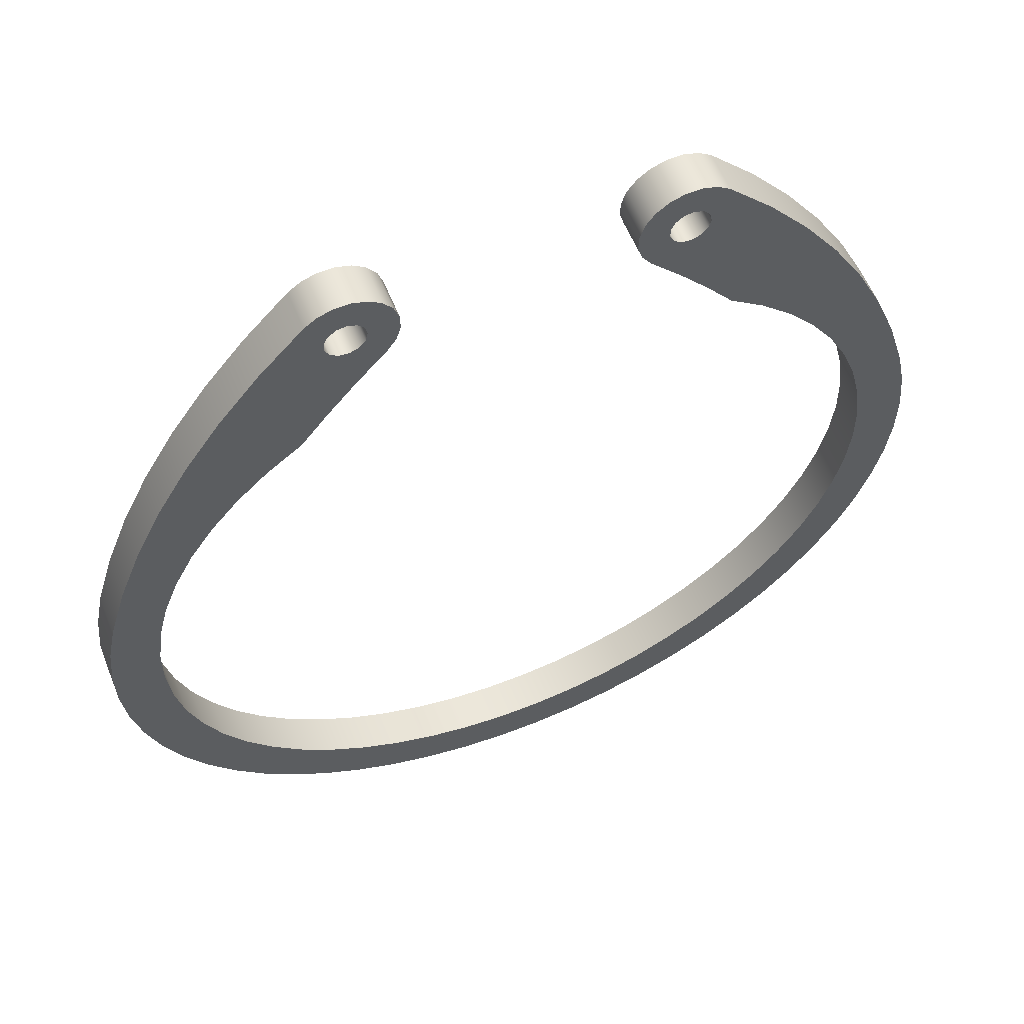
<metadata>
{"format":"obj","ext":"obj","renderer":"f3d","projection":"perspective","resolution":1024,"background":"white","views":[{"elev":59.3,"azim":157.9,"up":"+Y"}]}
</metadata>
<code>
v 0.5242 0.7923 0
v 0.6106 0.7278 0
v 0.6891 0.6539 0
v 0.7588 0.5716 0
v 0.8187 0.4819 0
v 0.868 0.3861 0
v 0.9062 0.2852 0
v 0.9327 0.1807 0
v 0.9471 0.07383 0
v 0.9494 -0.03398 0
v 0.9394 -0.1413 0
v 0.9174 -0.2469 0
v 0.8835 -0.3493 0
v 0.8382 -0.4471 0
v 0.7821 -0.5392 0
v 0.716 -0.6244 0
v 0.6406 -0.7015 0
v 0.557 -0.7696 0
v 0.4662 -0.8277 0
v 0.3694 -0.8752 0
v 0.2678 -0.9115 0
v 0.1628 -0.9359 0
v 0.05571 -0.9484 0
v -0.05212 -0.9486 0
v -0.1593 -0.9366 0
v -0.2644 -0.9125 0
v -0.3661 -0.8766 0
v -0.4631 -0.8295 0
v -0.5541 -0.7717 0
v -0.638 -0.7039 0
v -0.7136 -0.6271 0
v -0.7801 -0.5422 0
v -0.8365 -0.4503 0
v -0.8821 -0.3526 0
v -0.9164 -0.2504 0
v -0.9389 -0.1449 0
v -0.9493 -0.03757 0
v -0.9474 0.07024 0
v -0.9333 0.1771 0
v -0.9073 0.2818 0
v -0.8695 0.3828 0
v -0.8205 0.4788 0
v -0.761 0.5687 0
v -0.6916 0.6513 0
v -0.6133 0.7255 0
v -0.5272 0.7903 0
v -0.5272 0.7903 0.1
v -0.6133 0.7255 0.1
v -0.6916 0.6513 0.1
v -0.761 0.5687 0.1
v -0.8205 0.4788 0.1
v -0.8695 0.3828 0.1
v -0.9073 0.2818 0.1
v -0.9333 0.1771 0.1
v -0.9474 0.07024 0.1
v -0.9493 -0.03757 0.1
v -0.9389 -0.1449 0.1
v -0.9164 -0.2504 0.1
v -0.8821 -0.3526 0.1
v -0.8365 -0.4503 0.1
v -0.7801 -0.5422 0.1
v -0.7136 -0.6271 0.1
v -0.638 -0.7039 0.1
v -0.5541 -0.7717 0.1
v -0.4631 -0.8295 0.1
v -0.3661 -0.8766 0.1
v -0.2644 -0.9125 0.1
v -0.1593 -0.9366 0.1
v -0.05212 -0.9486 0.1
v 0.05571 -0.9484 0.1
v 0.1628 -0.9359 0.1
v 0.2678 -0.9115 0.1
v 0.3694 -0.8752 0.1
v 0.4662 -0.8277 0.1
v 0.557 -0.7696 0.1
v 0.6406 -0.7015 0.1
v 0.716 -0.6244 0.1
v 0.7821 -0.5392 0.1
v 0.8382 -0.4471 0.1
v 0.8835 -0.3493 0.1
v 0.9174 -0.2469 0.1
v 0.9394 -0.1413 0.1
v 0.9494 -0.03398 0.1
v 0.9471 0.07383 0.1
v 0.9327 0.1807 0.1
v 0.9062 0.2852 0.1
v 0.868 0.3861 0.1
v 0.8187 0.4819 0.1
v 0.7588 0.5716 0.1
v 0.6891 0.6539 0.1
v 0.6106 0.7278 0.1
v 0.5242 0.7923 0.1
v 0.3087 1.044 0
v 0.3837 0.963 0
v 0.4556 0.879 0
v 0.5242 0.7923 0
v 0.5242 0.7923 0.1
v 0.4556 0.879 0.1
v 0.3837 0.963 0.1
v 0.3087 1.044 0.1
v -0.5272 0.7903 0
v -0.4581 0.8777 0
v -0.3858 0.9624 0
v -0.3102 1.044 0
v -0.3102 1.044 0.1
v -0.3858 0.9624 0.1
v -0.4581 0.8777 0.1
v -0.5272 0.7903 0.1
v 0.3493 1.131 0.1
v 0.355 1.108 0.1
v 0.3709 1.09 0.1
v 0.3932 1.081 0.1
v 0.417 1.084 0.1
v 0.4367 1.098 0.1
v 0.4478 1.119 0.1
v 0.4478 1.143 0.1
v 0.4367 1.164 0.1
v 0.417 1.178 0.1
v 0.3932 1.181 0.1
v 0.3709 1.172 0.1
v 0.355 1.154 0.1
v 0.3493 1.131 0
v 0.355 1.154 0
v 0.3709 1.172 0
v 0.3932 1.181 0
v 0.417 1.178 0
v 0.4367 1.164 0
v 0.4478 1.143 0
v 0.4478 1.119 0
v 0.4367 1.098 0
v 0.417 1.084 0
v 0.3932 1.081 0
v 0.3709 1.09 0
v 0.355 1.108 0
v 0.3493 1.131 0.1
v 0.3493 1.131 0
v -0.3102 1.044 0
v -0.288 1.076 0
v -0.2766 1.113 0
v -0.2771 1.152 0
v -0.2894 1.189 0
v -0.3124 1.22 0
v -0.3439 1.243 0
v -0.3808 1.255 0
v -0.4196 1.255 0
v -0.4566 1.243 0
v -0.4883 1.221 0
v -0.4883 1.221 0.1
v -0.4566 1.243 0.1
v -0.4196 1.255 0.1
v -0.3808 1.255 0.1
v -0.3439 1.243 0.1
v -0.3124 1.22 0.1
v -0.2894 1.189 0.1
v -0.2771 1.152 0.1
v -0.2766 1.113 0.1
v -0.288 1.076 0.1
v -0.3102 1.044 0.1
v 0.4868 1.221 0
v 0.4552 1.243 0
v 0.4181 1.255 0
v 0.3793 1.255 0
v 0.3424 1.243 0
v 0.3109 1.22 0
v 0.2879 1.189 0
v 0.2756 1.152 0
v 0.2751 1.113 0
v 0.2865 1.076 0
v 0.3087 1.044 0
v 0.3087 1.044 0.1
v 0.2865 1.076 0.1
v 0.2751 1.113 0.1
v 0.2756 1.152 0.1
v 0.2879 1.189 0.1
v 0.3109 1.22 0.1
v 0.3424 1.243 0.1
v 0.3793 1.255 0.1
v 0.4181 1.255 0.1
v 0.4552 1.243 0.1
v 0.4868 1.221 0.1
v -0.4883 1.221 0
v -0.5977 1.106 0
v -0.6979 0.9823 0
v -0.7882 0.8515 0
v -0.8681 0.7141 0
v -0.9371 0.571 0
v -0.9948 0.4229 0
v -1.041 0.2708 0
v -1.041 0.2708 0.1
v -0.9948 0.4229 0.1
v -0.9371 0.571 0.1
v -0.8681 0.7141 0.1
v -0.7882 0.8515 0.1
v -0.6979 0.9823 0.1
v -0.5977 1.106 0.1
v -0.4883 1.221 0.1
v -0.4507 1.131 0.1
v -0.445 1.108 0.1
v -0.4291 1.09 0.1
v -0.4068 1.081 0.1
v -0.383 1.084 0.1
v -0.3633 1.098 0.1
v -0.3522 1.119 0.1
v -0.3522 1.143 0.1
v -0.3633 1.164 0.1
v -0.383 1.178 0.1
v -0.4068 1.181 0.1
v -0.4291 1.172 0.1
v -0.445 1.154 0.1
v -0.4507 1.131 0
v -0.445 1.154 0
v -0.4291 1.172 0
v -0.4068 1.181 0
v -0.383 1.178 0
v -0.3633 1.164 0
v -0.3522 1.143 0
v -0.3522 1.119 0
v -0.3633 1.098 0
v -0.383 1.084 0
v -0.4068 1.081 0
v -0.4291 1.09 0
v -0.445 1.108 0
v -0.4507 1.131 0.1
v -0.4507 1.131 0
v 1.039 0.2708 0
v 0.9933 0.4229 0
v 0.9356 0.571 0
v 0.8666 0.7141 0
v 0.7867 0.8515 0
v 0.6964 0.9823 0
v 0.5962 1.106 0
v 0.4868 1.221 0
v 0.4868 1.221 0.1
v 0.5962 1.106 0.1
v 0.6964 0.9823 0.1
v 0.7867 0.8515 0.1
v 0.8666 0.7141 0.1
v 0.9356 0.571 0.1
v 0.9933 0.4229 0.1
v 1.039 0.2708 0.1
v -1.041 0.2708 0
v -1.064 0.161 0
v -1.075 0.0494 0
v -1.074 -0.06273 0
v -1.062 -0.1742 0
v -1.038 -0.2837 0
v -1.003 -0.3902 0
v -0.9567 -0.4925 0
v -0.9003 -0.5894 0
v -0.8341 -0.6799 0
v -0.7588 -0.763 0
v -0.6753 -0.8378 0
v -0.5844 -0.9035 0
v -0.4872 -0.9594 0
v -0.3847 -1.005 0
v -0.278 -1.039 0
v -0.1683 -1.063 0
v -0.05681 -1.074 0
v 0.05532 -1.074 0
v 0.1668 -1.063 0
v 0.2765 -1.039 0
v 0.3832 -1.005 0
v 0.4857 -0.9594 0
v 0.5829 -0.9035 0
v 0.6738 -0.8378 0
v 0.7573 -0.763 0
v 0.8326 -0.6799 0
v 0.8988 -0.5894 0
v 0.9552 -0.4925 0
v 1.001 -0.3902 0
v 1.036 -0.2837 0
v 1.06 -0.1742 0
v 1.072 -0.06273 0
v 1.073 0.0494 0
v 1.062 0.161 0
v 1.039 0.2708 0
v 1.039 0.2708 0.1
v 1.062 0.161 0.1
v 1.073 0.0494 0.1
v 1.072 -0.06273 0.1
v 1.06 -0.1742 0.1
v 1.036 -0.2837 0.1
v 1.001 -0.3902 0.1
v 0.9552 -0.4925 0.1
v 0.8988 -0.5894 0.1
v 0.8326 -0.6799 0.1
v 0.7573 -0.763 0.1
v 0.6738 -0.8378 0.1
v 0.5829 -0.9035 0.1
v 0.4857 -0.9594 0.1
v 0.3832 -1.005 0.1
v 0.2765 -1.039 0.1
v 0.1668 -1.063 0.1
v 0.05532 -1.074 0.1
v -0.05681 -1.074 0.1
v -0.1683 -1.063 0.1
v -0.278 -1.039 0.1
v -0.3847 -1.005 0.1
v -0.4872 -0.9594 0.1
v -0.5844 -0.9035 0.1
v -0.6753 -0.8378 0.1
v -0.7588 -0.763 0.1
v -0.8341 -0.6799 0.1
v -0.9003 -0.5894 0.1
v -0.9567 -0.4925 0.1
v -1.003 -0.3902 0.1
v -1.038 -0.2837 0.1
v -1.062 -0.1742 0.1
v -1.074 -0.06273 0.1
v -1.075 0.0494 0.1
v -1.064 0.161 0.1
v -1.041 0.2708 0.1
v -0.4507 1.131 0
v -0.445 1.108 0
v -0.4291 1.09 0
v -0.4068 1.081 0
v -0.383 1.084 0
v -0.3633 1.098 0
v -0.3522 1.119 0
v -0.3522 1.143 0
v -0.3633 1.164 0
v -0.383 1.178 0
v -0.4068 1.181 0
v -0.4291 1.172 0
v -0.445 1.154 0
v 0.3493 1.131 0
v 0.355 1.108 0
v 0.3709 1.09 0
v 0.3932 1.081 0
v 0.417 1.084 0
v 0.4367 1.098 0
v 0.4478 1.119 0
v 0.4478 1.143 0
v 0.4367 1.164 0
v 0.417 1.178 0
v 0.3932 1.181 0
v 0.3709 1.172 0
v 0.355 1.154 0
v -1.041 0.2708 0
v -0.9948 0.4229 0
v -0.9371 0.571 0
v -0.8681 0.7141 0
v -0.7882 0.8515 0
v -0.6979 0.9823 0
v -0.5977 1.106 0
v -0.4883 1.221 0
v -0.4566 1.243 0
v -0.4196 1.255 0
v -0.3808 1.255 0
v -0.3439 1.243 0
v -0.3124 1.22 0
v -0.2894 1.189 0
v -0.2771 1.152 0
v -0.2766 1.113 0
v -0.288 1.076 0
v -0.3102 1.044 0
v -0.3858 0.9624 0
v -0.4581 0.8777 0
v -0.5272 0.7903 0
v -0.6133 0.7255 0
v -0.6916 0.6513 0
v -0.761 0.5687 0
v -0.8205 0.4788 0
v -0.8695 0.3828 0
v -0.9073 0.2818 0
v -0.9333 0.1771 0
v -0.9474 0.07024 0
v -0.9493 -0.03757 0
v -0.9389 -0.1449 0
v -0.9164 -0.2504 0
v -0.8821 -0.3526 0
v -0.8365 -0.4503 0
v -0.7801 -0.5422 0
v -0.7136 -0.6271 0
v -0.638 -0.7039 0
v -0.5541 -0.7717 0
v -0.4631 -0.8295 0
v -0.3661 -0.8766 0
v -0.2644 -0.9125 0
v -0.1593 -0.9366 0
v -0.05212 -0.9486 0
v 0.05571 -0.9484 0
v 0.1628 -0.9359 0
v 0.2678 -0.9115 0
v 0.3694 -0.8752 0
v 0.4662 -0.8277 0
v 0.557 -0.7696 0
v 0.6406 -0.7015 0
v 0.716 -0.6244 0
v 0.7821 -0.5392 0
v 0.8382 -0.4471 0
v 0.8835 -0.3493 0
v 0.9174 -0.2469 0
v 0.9394 -0.1413 0
v 0.9494 -0.03398 0
v 0.9471 0.07383 0
v 0.9327 0.1807 0
v 0.9062 0.2852 0
v 0.868 0.3861 0
v 0.8187 0.4819 0
v 0.7588 0.5716 0
v 0.6891 0.6539 0
v 0.6106 0.7278 0
v 0.5242 0.7923 0
v 0.4556 0.879 0
v 0.3837 0.963 0
v 0.3087 1.044 0
v 0.2865 1.076 0
v 0.2751 1.113 0
v 0.2756 1.152 0
v 0.2879 1.189 0
v 0.3109 1.22 0
v 0.3424 1.243 0
v 0.3793 1.255 0
v 0.4181 1.255 0
v 0.4552 1.243 0
v 0.4868 1.221 0
v 0.5962 1.106 0
v 0.6964 0.9823 0
v 0.7867 0.8515 0
v 0.8666 0.7141 0
v 0.9356 0.571 0
v 0.9933 0.4229 0
v 1.039 0.2708 0
v 1.062 0.161 0
v 1.073 0.0494 0
v 1.072 -0.06273 0
v 1.06 -0.1742 0
v 1.036 -0.2837 0
v 1.001 -0.3902 0
v 0.9552 -0.4925 0
v 0.8988 -0.5894 0
v 0.8326 -0.6799 0
v 0.7573 -0.763 0
v 0.6738 -0.8378 0
v 0.5829 -0.9035 0
v 0.4857 -0.9594 0
v 0.3832 -1.005 0
v 0.2765 -1.039 0
v 0.1668 -1.063 0
v 0.05532 -1.074 0
v -0.05681 -1.074 0
v -0.1683 -1.063 0
v -0.278 -1.039 0
v -0.3847 -1.005 0
v -0.4872 -0.9594 0
v -0.5844 -0.9035 0
v -0.6753 -0.8378 0
v -0.7588 -0.763 0
v -0.8341 -0.6799 0
v -0.9003 -0.5894 0
v -0.9567 -0.4925 0
v -1.003 -0.3902 0
v -1.038 -0.2837 0
v -1.062 -0.1742 0
v -1.074 -0.06273 0
v -1.075 0.0494 0
v -1.064 0.161 0
v -0.4507 1.131 0.1
v -0.445 1.154 0.1
v -0.4291 1.172 0.1
v -0.4068 1.181 0.1
v -0.383 1.178 0.1
v -0.3633 1.164 0.1
v -0.3522 1.143 0.1
v -0.3522 1.119 0.1
v -0.3633 1.098 0.1
v -0.383 1.084 0.1
v -0.4068 1.081 0.1
v -0.4291 1.09 0.1
v -0.445 1.108 0.1
v 0.3493 1.131 0.1
v 0.355 1.154 0.1
v 0.3709 1.172 0.1
v 0.3932 1.181 0.1
v 0.417 1.178 0.1
v 0.4367 1.164 0.1
v 0.4478 1.143 0.1
v 0.4478 1.119 0.1
v 0.4367 1.098 0.1
v 0.417 1.084 0.1
v 0.3932 1.081 0.1
v 0.3709 1.09 0.1
v 0.355 1.108 0.1
v -0.4883 1.221 0.1
v -0.5977 1.106 0.1
v -0.6979 0.9823 0.1
v -0.7882 0.8515 0.1
v -0.8681 0.7141 0.1
v -0.9371 0.571 0.1
v -0.9948 0.4229 0.1
v -1.041 0.2708 0.1
v -1.064 0.161 0.1
v -1.075 0.0494 0.1
v -1.074 -0.06273 0.1
v -1.062 -0.1742 0.1
v -1.038 -0.2837 0.1
v -1.003 -0.3902 0.1
v -0.9567 -0.4925 0.1
v -0.9003 -0.5894 0.1
v -0.8341 -0.6799 0.1
v -0.7588 -0.763 0.1
v -0.6753 -0.8378 0.1
v -0.5844 -0.9035 0.1
v -0.4872 -0.9594 0.1
v -0.3847 -1.005 0.1
v -0.278 -1.039 0.1
v -0.1683 -1.063 0.1
v -0.05681 -1.074 0.1
v 0.05532 -1.074 0.1
v 0.1668 -1.063 0.1
v 0.2765 -1.039 0.1
v 0.3832 -1.005 0.1
v 0.4857 -0.9594 0.1
v 0.5829 -0.9035 0.1
v 0.6738 -0.8378 0.1
v 0.7573 -0.763 0.1
v 0.8326 -0.6799 0.1
v 0.8988 -0.5894 0.1
v 0.9552 -0.4925 0.1
v 1.001 -0.3902 0.1
v 1.036 -0.2837 0.1
v 1.06 -0.1742 0.1
v 1.072 -0.06273 0.1
v 1.073 0.0494 0.1
v 1.062 0.161 0.1
v 1.039 0.2708 0.1
v 0.9933 0.4229 0.1
v 0.9356 0.571 0.1
v 0.8666 0.7141 0.1
v 0.7867 0.8515 0.1
v 0.6964 0.9823 0.1
v 0.5962 1.106 0.1
v 0.4868 1.221 0.1
v 0.4552 1.243 0.1
v 0.4181 1.255 0.1
v 0.3793 1.255 0.1
v 0.3424 1.243 0.1
v 0.3109 1.22 0.1
v 0.2879 1.189 0.1
v 0.2756 1.152 0.1
v 0.2751 1.113 0.1
v 0.2865 1.076 0.1
v 0.3087 1.044 0.1
v 0.3837 0.963 0.1
v 0.4556 0.879 0.1
v 0.5242 0.7923 0.1
v 0.6106 0.7278 0.1
v 0.6891 0.6539 0.1
v 0.7588 0.5716 0.1
v 0.8187 0.4819 0.1
v 0.868 0.3861 0.1
v 0.9062 0.2852 0.1
v 0.9327 0.1807 0.1
v 0.9471 0.07383 0.1
v 0.9494 -0.03398 0.1
v 0.9394 -0.1413 0.1
v 0.9174 -0.2469 0.1
v 0.8835 -0.3493 0.1
v 0.8382 -0.4471 0.1
v 0.7821 -0.5392 0.1
v 0.716 -0.6244 0.1
v 0.6406 -0.7015 0.1
v 0.557 -0.7696 0.1
v 0.4662 -0.8277 0.1
v 0.3694 -0.8752 0.1
v 0.2678 -0.9115 0.1
v 0.1628 -0.9359 0.1
v 0.05571 -0.9484 0.1
v -0.05212 -0.9486 0.1
v -0.1593 -0.9366 0.1
v -0.2644 -0.9125 0.1
v -0.3661 -0.8766 0.1
v -0.4631 -0.8295 0.1
v -0.5541 -0.7717 0.1
v -0.638 -0.7039 0.1
v -0.7136 -0.6271 0.1
v -0.7801 -0.5422 0.1
v -0.8365 -0.4503 0.1
v -0.8821 -0.3526 0.1
v -0.9164 -0.2504 0.1
v -0.9389 -0.1449 0.1
v -0.9493 -0.03757 0.1
v -0.9474 0.07024 0.1
v -0.9333 0.1771 0.1
v -0.9073 0.2818 0.1
v -0.8695 0.3828 0.1
v -0.8205 0.4788 0.1
v -0.761 0.5687 0.1
v -0.6916 0.6513 0.1
v -0.6133 0.7255 0.1
v -0.5272 0.7903 0.1
v -0.4581 0.8777 0.1
v -0.3858 0.9624 0.1
v -0.3102 1.044 0.1
v -0.288 1.076 0.1
v -0.2766 1.113 0.1
v -0.2771 1.152 0.1
v -0.2894 1.189 0.1
v -0.3124 1.22 0.1
v -0.3439 1.243 0.1
v -0.3808 1.255 0.1
v -0.4196 1.255 0.1
v -0.4566 1.243 0.1
f 92 1 91
f 91 1 2
f 91 2 90
f 90 2 3
f 90 3 89
f 89 3 4
f 89 4 88
f 88 4 5
f 88 5 87
f 87 5 6
f 87 6 86
f 86 6 7
f 86 7 85
f 85 7 8
f 85 8 84
f 84 8 9
f 84 9 83
f 83 9 10
f 83 10 82
f 82 10 11
f 82 11 81
f 81 11 12
f 81 12 80
f 80 12 13
f 80 13 79
f 79 13 14
f 79 14 78
f 78 14 15
f 78 15 77
f 77 15 16
f 77 16 76
f 76 16 17
f 76 17 75
f 75 17 18
f 75 18 74
f 74 18 19
f 74 19 73
f 73 19 20
f 73 20 72
f 72 20 21
f 72 21 71
f 71 21 22
f 71 22 70
f 70 22 23
f 70 23 69
f 69 23 24
f 69 24 68
f 68 24 25
f 68 25 67
f 67 25 26
f 67 26 66
f 66 26 27
f 66 27 65
f 65 27 28
f 65 28 64
f 64 28 29
f 64 29 63
f 63 29 30
f 63 30 62
f 62 30 31
f 62 31 61
f 61 31 32
f 61 32 60
f 60 32 33
f 60 33 59
f 59 33 34
f 59 34 58
f 58 34 35
f 58 35 57
f 57 35 36
f 57 36 56
f 56 36 37
f 56 37 55
f 55 37 38
f 55 38 54
f 54 38 39
f 54 39 53
f 53 39 40
f 53 40 52
f 52 40 41
f 52 41 51
f 51 41 42
f 51 42 50
f 50 42 43
f 50 43 49
f 49 43 44
f 49 44 48
f 48 44 45
f 48 45 47
f 47 45 46
f 100 93 99
f 99 93 94
f 99 94 95
f 96 97 95
f 95 97 98
f 95 98 99
f 108 101 107
f 107 101 102
f 107 102 103
f 104 105 103
f 103 105 106
f 103 106 107
f 110 134 109
f 109 134 136
f 135 122 121
f 121 122 123
f 121 123 120
f 120 123 124
f 120 124 119
f 119 124 125
f 119 125 118
f 118 125 126
f 118 126 117
f 117 126 127
f 117 127 116
f 116 127 128
f 116 128 115
f 115 128 129
f 115 129 114
f 114 129 130
f 114 130 113
f 113 130 131
f 113 131 112
f 112 131 132
f 112 132 111
f 111 132 133
f 111 133 110
f 110 133 134
f 158 137 157
f 157 137 138
f 157 138 156
f 156 138 139
f 156 139 155
f 155 139 140
f 155 140 154
f 154 140 141
f 154 141 153
f 153 141 142
f 153 142 152
f 152 142 143
f 152 143 151
f 151 143 144
f 151 144 150
f 150 144 145
f 150 145 149
f 149 145 146
f 149 146 148
f 148 146 147
f 180 159 179
f 179 159 160
f 179 160 178
f 178 160 161
f 178 161 177
f 177 161 162
f 177 162 176
f 176 162 163
f 176 163 175
f 175 163 164
f 175 164 174
f 174 164 165
f 174 165 173
f 173 165 166
f 173 166 172
f 172 166 167
f 172 167 171
f 171 167 168
f 171 168 170
f 170 168 169
f 196 181 195
f 195 181 182
f 195 182 194
f 194 182 183
f 194 183 193
f 193 183 184
f 193 184 192
f 192 184 185
f 192 185 191
f 191 185 186
f 191 186 190
f 190 186 187
f 190 187 189
f 189 187 188
f 198 222 197
f 197 222 224
f 223 210 209
f 209 210 211
f 209 211 208
f 208 211 212
f 208 212 207
f 207 212 213
f 207 213 206
f 206 213 214
f 206 214 205
f 205 214 215
f 205 215 204
f 204 215 216
f 204 216 203
f 203 216 217
f 203 217 202
f 202 217 218
f 202 218 201
f 201 218 219
f 201 219 200
f 200 219 220
f 200 220 199
f 199 220 221
f 199 221 198
f 198 221 222
f 240 225 239
f 239 225 226
f 239 226 238
f 238 226 227
f 238 227 237
f 237 227 228
f 237 228 236
f 236 228 229
f 236 229 235
f 235 229 230
f 235 230 234
f 234 230 231
f 234 231 233
f 233 231 232
f 312 241 311
f 311 241 242
f 311 242 243
f 311 243 310
f 310 243 244
f 310 244 309
f 309 244 245
f 309 245 308
f 308 245 246
f 308 246 307
f 307 246 247
f 307 247 306
f 306 247 248
f 306 248 305
f 305 248 249
f 305 249 304
f 304 249 250
f 304 250 303
f 303 250 251
f 303 251 302
f 302 251 252
f 302 252 301
f 301 252 253
f 301 253 300
f 300 253 254
f 300 254 299
f 299 254 255
f 299 255 298
f 298 255 256
f 298 256 297
f 297 256 257
f 297 257 296
f 296 257 258
f 296 258 295
f 295 258 259
f 295 259 294
f 294 259 260
f 294 260 293
f 293 260 261
f 293 261 292
f 292 261 262
f 292 262 291
f 291 262 263
f 291 263 290
f 290 263 264
f 290 264 289
f 289 264 265
f 289 265 288
f 288 265 266
f 288 266 287
f 287 266 267
f 287 267 286
f 286 267 268
f 286 268 285
f 285 268 269
f 285 269 284
f 284 269 270
f 284 270 283
f 283 270 271
f 283 271 282
f 282 271 272
f 282 272 281
f 281 272 273
f 281 273 280
f 280 273 274
f 280 274 279
f 279 274 275
f 279 275 278
f 278 275 277
f 277 275 276
f 314 345 313
f 313 345 346
f 313 346 325
f 325 346 324
f 324 346 347
f 324 347 323
f 323 347 348
f 323 348 349
f 314 315 345
f 345 315 357
f 345 357 358
f 315 316 357
f 357 316 317
f 357 317 356
f 356 317 318
f 356 318 355
f 355 318 319
f 355 319 354
f 354 319 320
f 354 320 353
f 353 320 352
f 352 320 321
f 352 321 351
f 351 321 350
f 350 321 322
f 350 322 349
f 349 322 323
f 327 409 326
f 326 409 410
f 326 410 338
f 338 410 411
f 338 411 412
f 328 407 327
f 327 407 408
f 327 408 409
f 328 329 407
f 407 329 406
f 406 329 330
f 406 330 331
f 332 418 331
f 331 418 405
f 331 405 406
f 332 333 418
f 418 333 417
f 417 333 334
f 417 334 416
f 416 334 335
f 416 335 415
f 415 335 336
f 415 336 414
f 414 336 413
f 413 336 337
f 413 337 412
f 412 337 338
f 340 365 339
f 339 365 366
f 339 366 458
f 458 366 367
f 458 367 457
f 457 367 368
f 457 368 456
f 456 368 369
f 456 369 455
f 455 369 370
f 455 370 454
f 454 370 453
f 453 370 371
f 453 371 452
f 452 371 372
f 452 372 451
f 451 372 373
f 451 373 450
f 450 373 374
f 450 374 449
f 449 374 375
f 449 375 448
f 448 375 376
f 448 376 447
f 447 376 377
f 447 377 446
f 446 377 378
f 446 378 445
f 445 378 379
f 445 379 444
f 444 379 380
f 444 380 443
f 443 380 381
f 443 381 442
f 442 381 441
f 441 381 382
f 441 382 440
f 440 382 383
f 440 383 439
f 439 383 384
f 439 384 438
f 438 384 385
f 438 385 437
f 437 385 386
f 437 386 436
f 436 386 387
f 436 387 435
f 435 387 388
f 435 388 434
f 434 388 389
f 434 389 433
f 433 389 390
f 433 390 432
f 432 390 391
f 432 391 431
f 431 391 392
f 431 392 430
f 430 392 393
f 430 393 429
f 429 393 428
f 428 393 394
f 428 394 427
f 427 394 395
f 427 395 426
f 426 395 396
f 426 396 425
f 425 396 397
f 425 397 424
f 424 397 398
f 424 398 423
f 423 398 399
f 423 399 422
f 422 399 400
f 422 400 401
f 365 340 364
f 364 340 341
f 364 341 363
f 363 341 362
f 362 341 342
f 362 342 361
f 361 342 343
f 361 343 360
f 360 343 344
f 360 344 359
f 359 344 358
f 358 344 345
f 422 401 421
f 421 401 402
f 421 402 420
f 420 402 403
f 420 403 419
f 419 403 404
f 419 404 405
f 418 419 405
f 460 485 459
f 459 485 486
f 459 486 471
f 471 486 470
f 470 486 594
f 470 594 469
f 469 594 468
f 468 594 595
f 468 595 467
f 467 595 596
f 467 596 466
f 466 596 597
f 466 597 465
f 465 597 598
f 465 598 599
f 460 461 485
f 485 461 604
f 604 461 462
f 604 462 603
f 603 462 602
f 602 462 463
f 602 463 601
f 601 463 464
f 601 464 600
f 600 464 599
f 599 464 465
f 473 541 472
f 472 541 542
f 472 542 484
f 484 542 543
f 484 543 544
f 474 539 473
f 473 539 540
f 473 540 541
f 539 474 538
f 538 474 475
f 538 475 537
f 537 475 536
f 536 475 476
f 536 476 535
f 535 476 477
f 535 477 534
f 534 477 478
f 534 478 533
f 533 478 479
f 533 479 480
f 481 545 480
f 480 545 546
f 480 546 533
f 533 546 532
f 532 546 547
f 532 547 548
f 481 482 545
f 545 482 544
f 544 482 483
f 544 483 484
f 594 486 593
f 593 486 487
f 593 487 592
f 592 487 591
f 591 487 488
f 591 488 590
f 590 488 489
f 590 489 589
f 589 489 490
f 589 490 588
f 588 490 587
f 587 490 491
f 587 491 586
f 586 491 492
f 586 492 585
f 585 492 493
f 585 493 584
f 584 493 494
f 584 494 583
f 583 494 495
f 583 495 582
f 582 495 496
f 582 496 581
f 581 496 497
f 581 497 498
f 581 498 580
f 580 498 499
f 580 499 579
f 579 499 500
f 579 500 578
f 578 500 501
f 578 501 577
f 577 501 502
f 577 502 576
f 576 502 503
f 576 503 575
f 575 503 504
f 575 504 574
f 574 504 505
f 574 505 573
f 573 505 506
f 573 506 572
f 572 506 507
f 572 507 571
f 571 507 508
f 571 508 570
f 570 508 509
f 570 509 510
f 570 510 569
f 569 510 511
f 569 511 568
f 568 511 512
f 568 512 567
f 567 512 513
f 567 513 566
f 566 513 514
f 566 514 565
f 565 514 515
f 565 515 564
f 564 515 516
f 564 516 563
f 563 516 517
f 563 517 562
f 562 517 518
f 562 518 561
f 561 518 519
f 561 519 560
f 560 519 520
f 560 520 559
f 559 520 521
f 559 521 558
f 558 521 522
f 558 522 523
f 558 523 557
f 557 523 524
f 557 524 556
f 556 524 525
f 556 525 555
f 555 525 526
f 555 526 554
f 554 526 527
f 554 527 553
f 553 527 528
f 553 528 552
f 552 528 529
f 552 529 551
f 551 529 550
f 550 529 530
f 550 530 549
f 549 530 531
f 549 531 548
f 548 531 532

</code>
